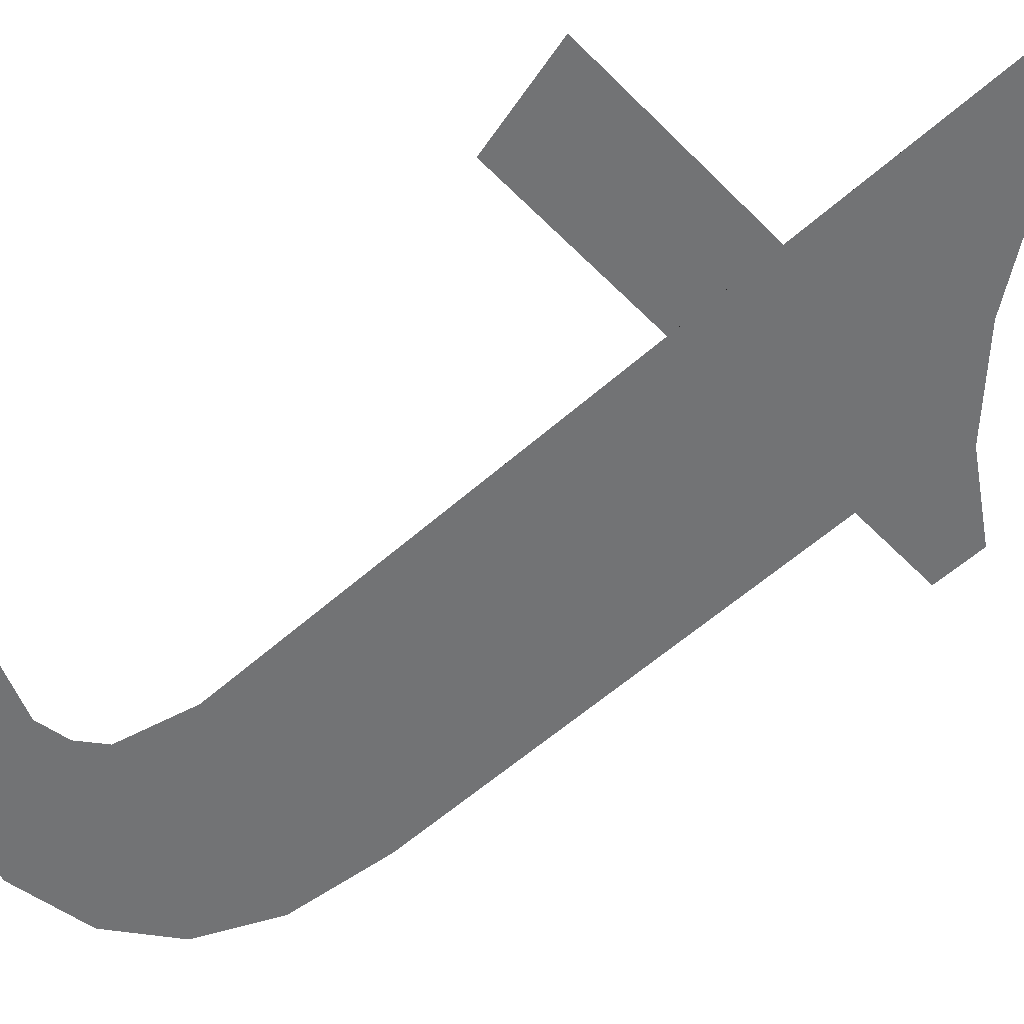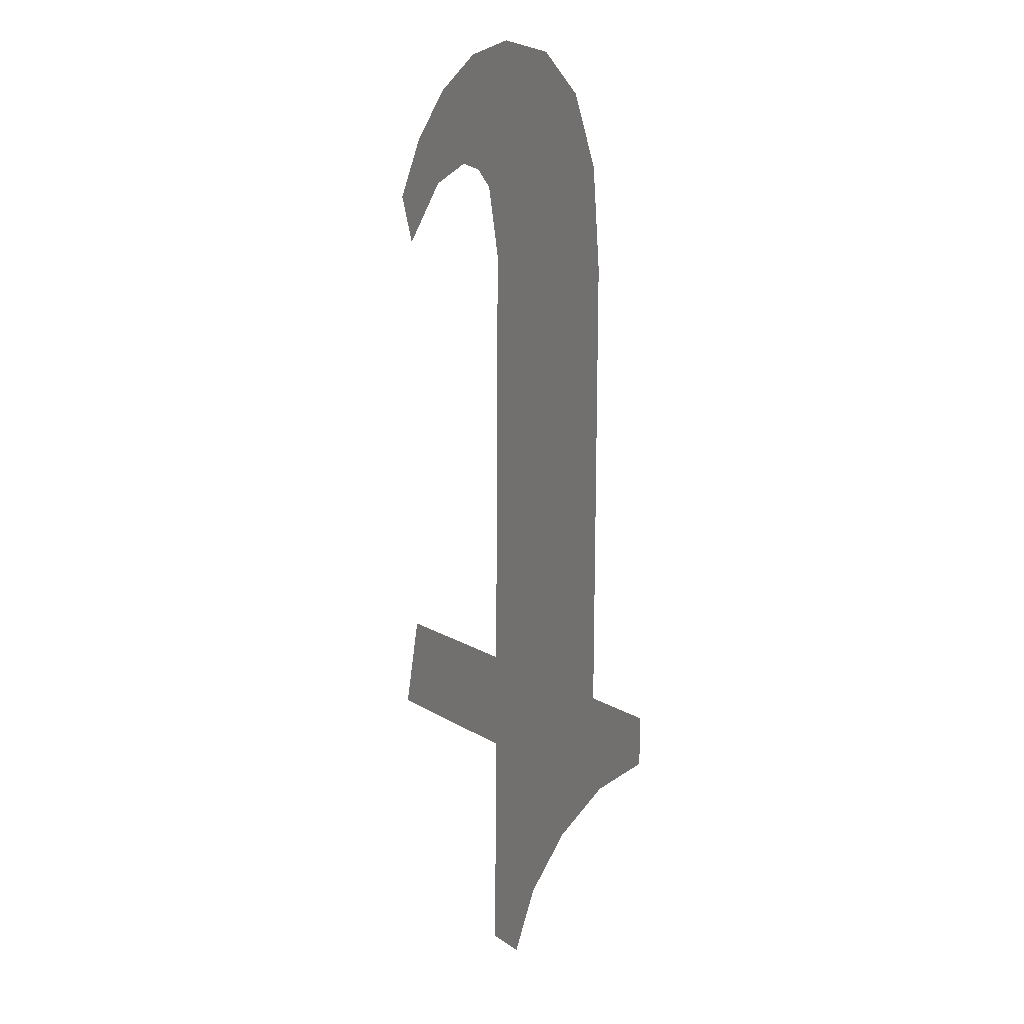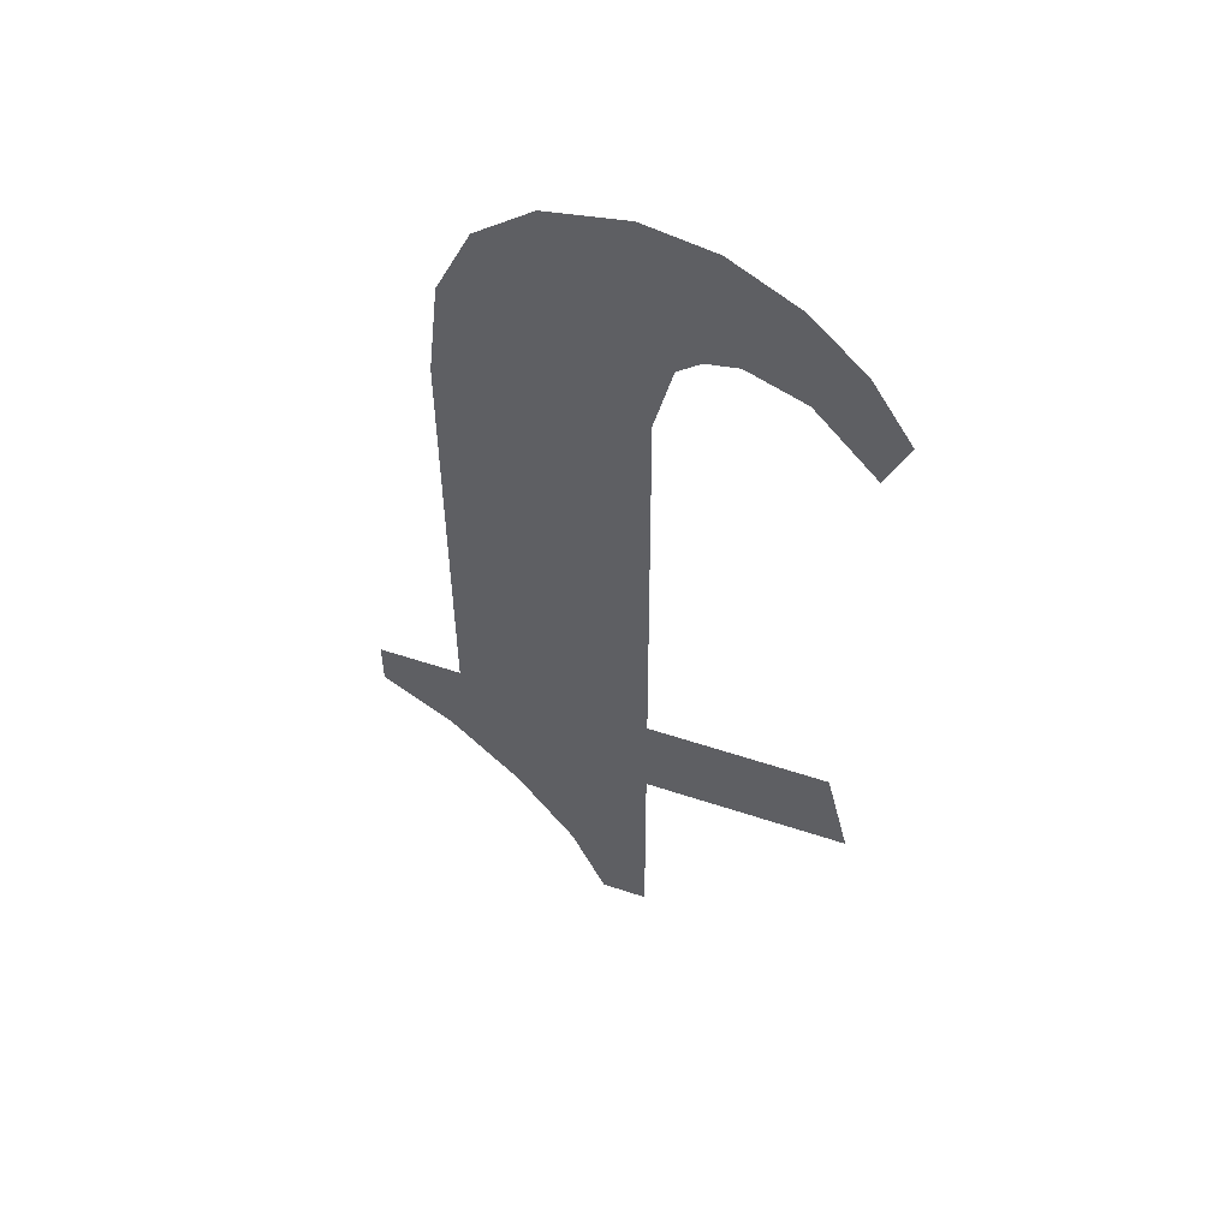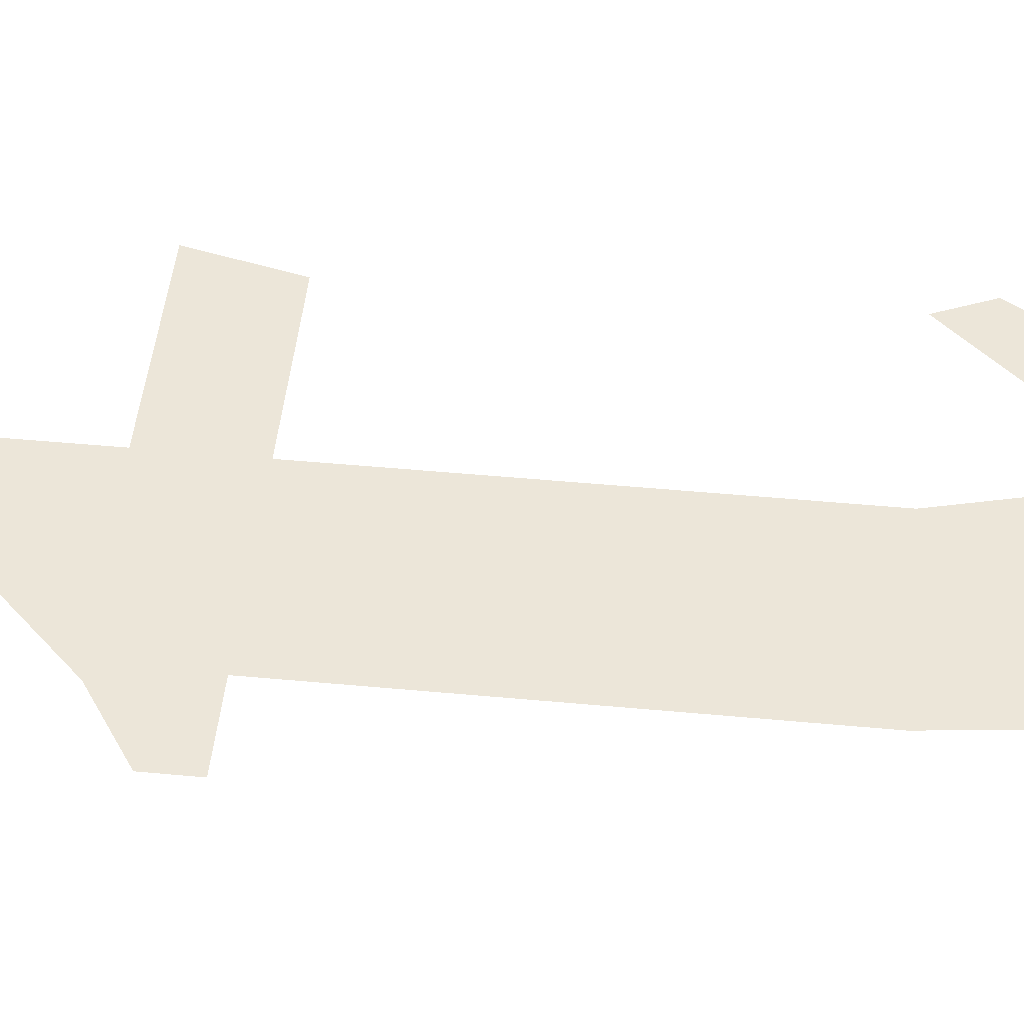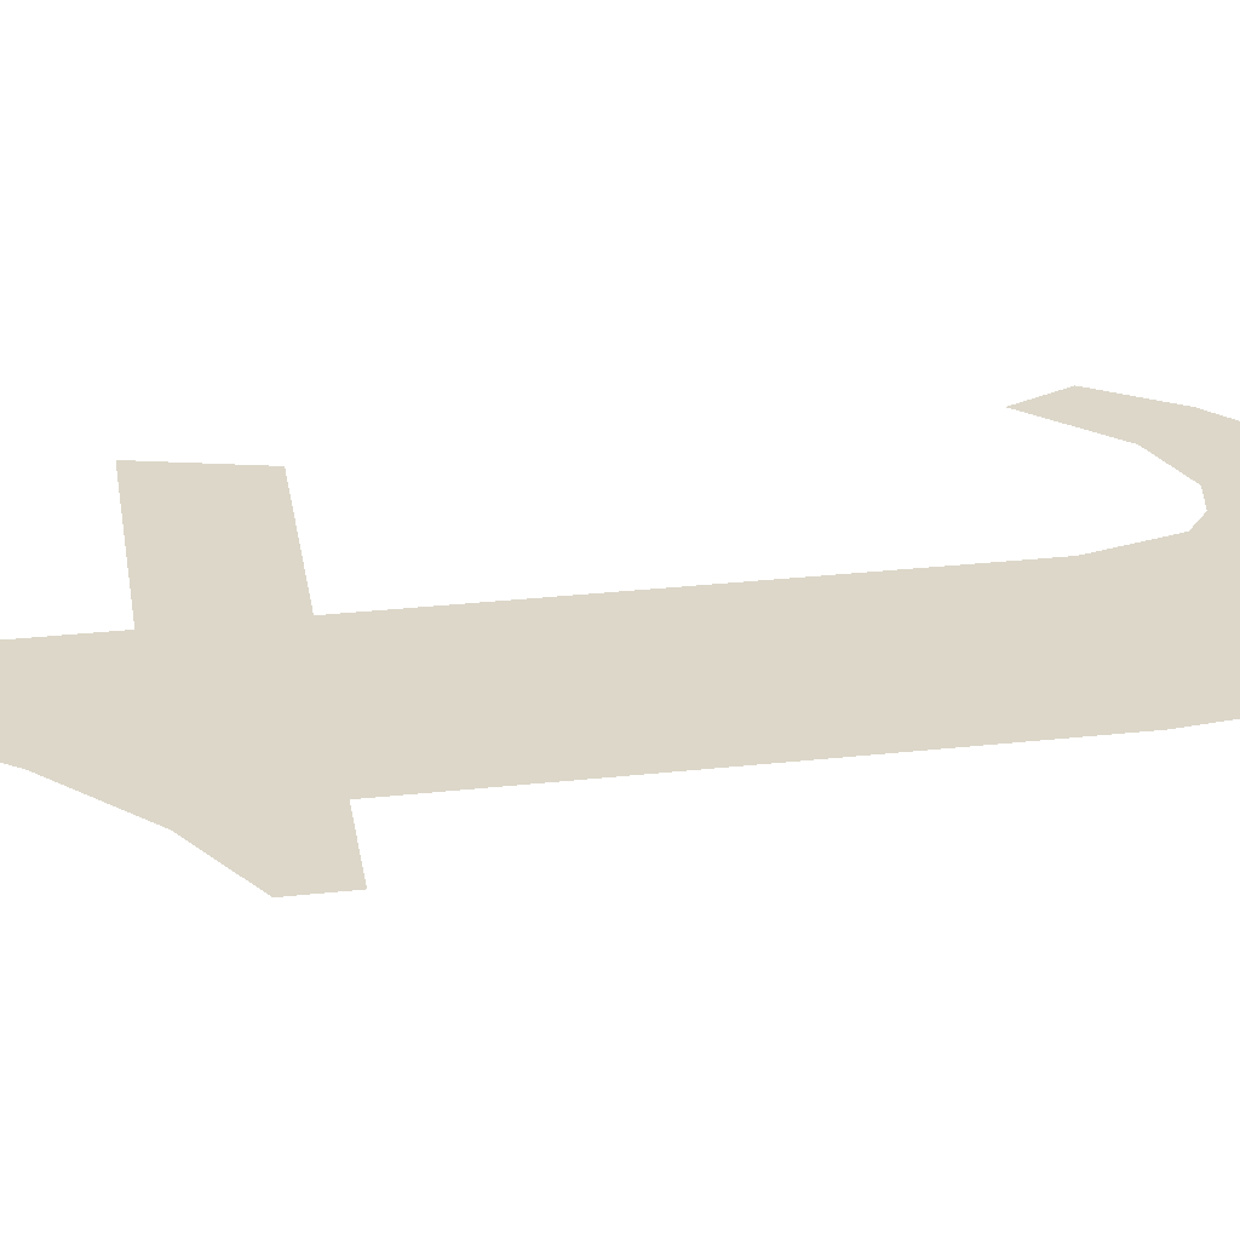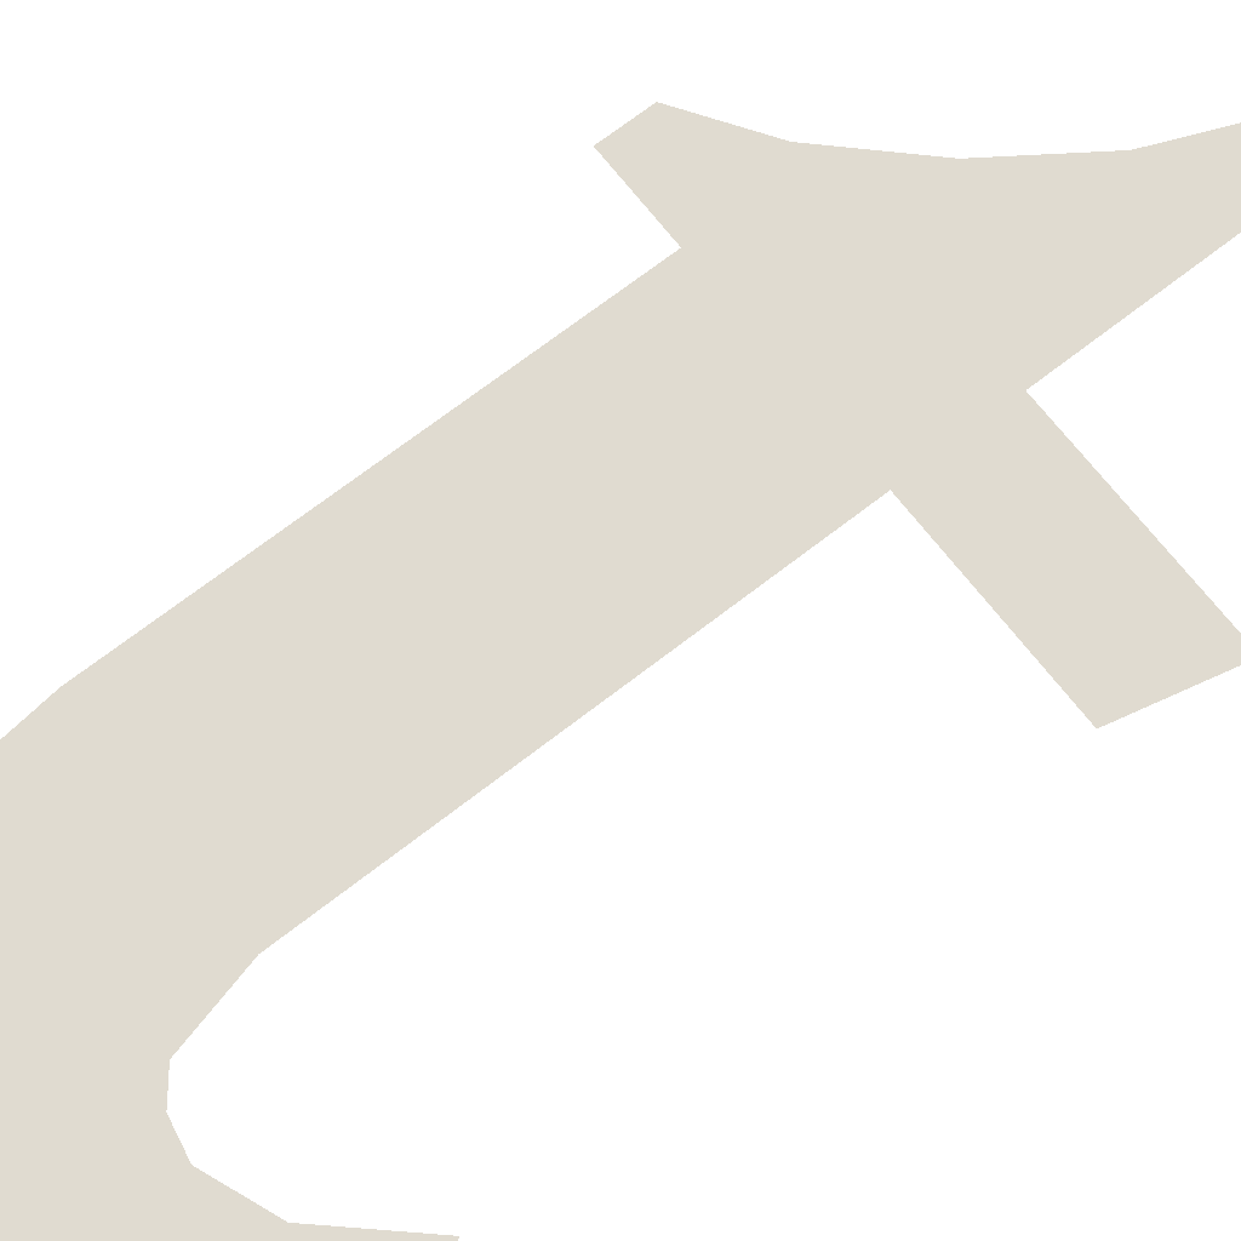
<metadata>
{"format":"obj","ext":"obj","renderer":"f3d","projection":"perspective","resolution":1024,"background":"white","views":[{"elev":-55.5,"azim":133.2,"up":"+Y"},{"elev":10.8,"azim":-121.7,"up":"+Z"},{"elev":53.8,"azim":19.6,"up":"+Z"},{"elev":48.1,"azim":-84.3,"up":"+Y"},{"elev":30.3,"azim":-99.5,"up":"+Y"},{"elev":69.8,"azim":52.2,"up":"+Y"}]}
</metadata>
<code>
o mesh208/mesh208-geometry#mesh208-geometry
v 0.09258 -0.1316 0.2832
v 0.09075 -0.1316 0.2841
v 0.09075 -0.1316 0.2832
v 0.09237 -0.1316 0.2841
v 0.09075 -0.1316 0.2881
v 0.09075 -0.1316 0.2812
v 0.09061 -0.1316 0.2901
v 0.09033 -0.1316 0.2812
v 0.09121 -0.1316 0.29
v 0.09003 -0.1316 0.2819
v 0.09091 -0.1316 0.2887
v 0.08992 -0.1316 0.2899
v 0.09111 -0.1316 0.2889
v 0.08952 -0.1316 0.2826
v 0.09139 -0.1316 0.2889
v 0.08942 -0.1316 0.2896
v 0.0918 -0.1316 0.2896
v 0.08912 -0.1316 0.2889
v 0.0919 -0.1316 0.2887
v 0.08902 -0.1316 0.288
v 0.09228 -0.1316 0.2892
v 0.08902 -0.1316 0.2841
v 0.09245 -0.1316 0.2881
v 0.0889 -0.1316 0.2833
v 0.09265 -0.1316 0.2886
v 0.08828 -0.1316 0.2841
v 0.08828 -0.1316 0.2837
f 1 2 3
f 2 1 4
f 3 2 1
f 4 1 2
f 5 3 2
f 2 3 5
f 5 6 3
f 3 6 5
f 7 6 5
f 5 6 7
f 7 8 6
f 6 8 7
f 7 5 9
f 9 5 7
f 7 10 8
f 8 10 7
f 9 5 11
f 11 5 9
f 12 10 7
f 7 10 12
f 9 11 13
f 13 11 9
f 12 14 10
f 10 14 12
f 9 13 15
f 15 13 9
f 16 14 12
f 12 14 16
f 9 15 17
f 17 15 9
f 18 14 16
f 16 14 18
f 17 15 19
f 19 15 17
f 20 14 18
f 18 14 20
f 17 19 21
f 21 19 17
f 22 14 20
f 20 14 22
f 21 19 23
f 23 19 21
f 22 24 14
f 14 24 22
f 21 23 25
f 25 23 21
f 26 24 22
f 22 24 26
f 24 26 27
f 27 26 24

</code>
